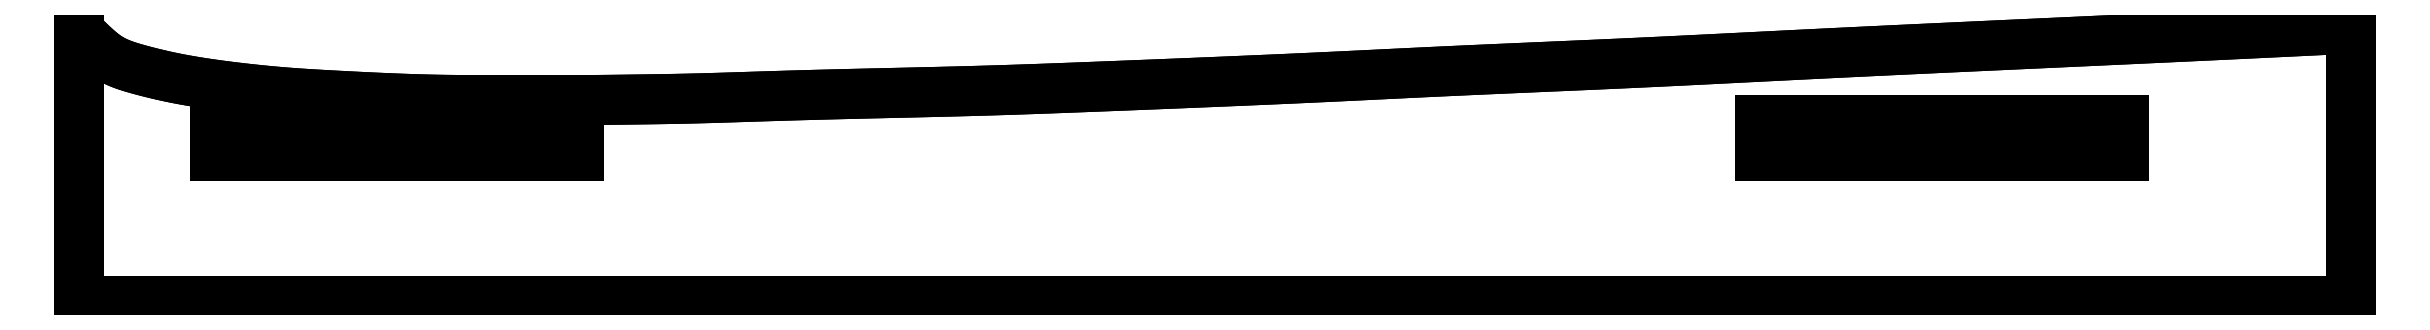
<metadata>
{"format":"dxf","ext":"dxf","renderer":"ezdxf+matplotlib","layout":"modelspace","background":"white","min_lineweight":24,"dpi":150}
</metadata>
<code>
0
SECTION
2
ENTITIES
0
LWPOLYLINE
8
0
90
4
70
1
43
0
10
285
20
16
10
325
20
16
10
325
20
20
10
285
20
20
0
LWPOLYLINE
8
0
90
4
70
1
43
0
10
115
20
16
10
155
20
16
10
155
20
20
10
115
20
20
0
LINE
8
0
10
100
20
0
30
0
11
350
21
0
31
0
0
LINE
8
0
10
350
20
0
30
0
11
350
21
30
31
0
0
SPLINE
8
0
70
1064
71
5
72
121
73
115
74
0
42
1e-09
43
1e-10
44
1e-10
40
-1
40
-1
40
-1
40
-1
40
-1
40
-1
40
-0.9909
40
-0.9818
40
-0.9727
40
-0.9636
40
-0.9545
40
-0.9455
40
-0.9364
40
-0.9273
40
-0.9182
40
-0.9091
40
-0.9
40
-0.8909
40
-0.8818
40
-0.8727
40
-0.8636
40
-0.8545
40
-0.8455
40
-0.8364
40
-0.8273
40
-0.8182
40
-0.8091
40
-0.8
40
-0.7909
40
-0.7818
40
-0.7727
40
-0.7636
40
-0.7545
40
-0.7455
40
-0.7364
40
-0.7273
40
-0.7182
40
-0.7091
40
-0.7
40
-0.6909
40
-0.6818
40
-0.6727
40
-0.6636
40
-0.6545
40
-0.6455
40
-0.6364
40
-0.6273
40
-0.6182
40
-0.6091
40
-0.6
40
-0.5909
40
-0.5818
40
-0.5727
40
-0.5636
40
-0.5545
40
-0.5455
40
-0.5364
40
-0.5273
40
-0.5182
40
-0.5091
40
-0.5
40
-0.4909
40
-0.4818
40
-0.4727
40
-0.4636
40
-0.4545
40
-0.4455
40
-0.4364
40
-0.4273
40
-0.4182
40
-0.4091
40
-0.4
40
-0.3909
40
-0.3818
40
-0.3727
40
-0.3636
40
-0.3545
40
-0.3455
40
-0.3364
40
-0.3273
40
-0.3182
40
-0.3091
40
-0.3
40
-0.2909
40
-0.2818
40
-0.2727
40
-0.2636
40
-0.2545
40
-0.2455
40
-0.2364
40
-0.2273
40
-0.2182
40
-0.2091
40
-0.2
40
-0.1909
40
-0.1818
40
-0.1727
40
-0.1636
40
-0.1545
40
-0.1455
40
-0.1364
40
-0.1273
40
-0.1182
40
-0.1091
40
-0.1
40
-0.09091
40
-0.08182
40
-0.07273
40
-0.06364
40
-0.05455
40
-0.04545
40
-0.03636
40
-0.02727
40
-0.01818
40
-0.009091
40
-0
40
-0
40
-0
40
-0
40
-0
40
-0
10
350
20
30
30
0
10
349.3
20
29.97
30
0
10
347.9
20
29.9
30
0
10
345.9
20
29.8
30
0
10
343.1
20
29.66
30
0
10
339.7
20
29.5
30
0
10
336.2
20
29.33
30
0
10
332.8
20
29.17
30
0
10
329.3
20
29.01
30
0
10
325.9
20
28.85
30
0
10
322.4
20
28.69
30
0
10
319
20
28.53
30
0
10
315.6
20
28.37
30
0
10
312.2
20
28.22
30
0
10
309
20
28.07
30
0
10
305.7
20
27.92
30
0
10
302.6
20
27.77
30
0
10
299.6
20
27.63
30
0
10
296.6
20
27.49
30
0
10
293.8
20
27.35
30
0
10
291.1
20
27.22
30
0
10
288.5
20
27.09
30
0
10
286.1
20
26.97
30
0
10
283.7
20
26.85
30
0
10
281.4
20
26.73
30
0
10
279.2
20
26.62
30
0
10
276.9
20
26.51
30
0
10
274.7
20
26.4
30
0
10
272.4
20
26.29
30
0
10
270
20
26.18
30
0
10
267.6
20
26.07
30
0
10
265
20
25.96
30
0
10
262.3
20
25.84
30
0
10
259.6
20
25.72
30
0
10
256.9
20
25.61
30
0
10
254.2
20
25.49
30
0
10
251.7
20
25.37
30
0
10
249.2
20
25.25
30
0
10
246.8
20
25.14
30
0
10
244.4
20
25.02
30
0
10
242.1
20
24.91
30
0
10
239.6
20
24.79
30
0
10
237.1
20
24.67
30
0
10
234.4
20
24.54
30
0
10
231.5
20
24.41
30
0
10
228.4
20
24.28
30
0
10
225.1
20
24.14
30
0
10
221.9
20
24.01
30
0
10
218.6
20
23.88
30
0
10
215.5
20
23.75
30
0
10
212.5
20
23.63
30
0
10
209.7
20
23.52
30
0
10
207.1
20
23.43
30
0
10
204.6
20
23.34
30
0
10
202.2
20
23.26
30
0
10
199.9
20
23.18
30
0
10
197.5
20
23.12
30
0
10
195
20
23.05
30
0
10
192.4
20
22.99
30
0
10
189.7
20
22.93
30
0
10
186.9
20
22.86
30
0
10
184.1
20
22.8
30
0
10
181.4
20
22.73
30
0
10
178.8
20
22.66
30
0
10
176.4
20
22.58
30
0
10
174.2
20
22.51
30
0
10
172.1
20
22.44
30
0
10
170.1
20
22.38
30
0
10
168.3
20
22.33
30
0
10
166.5
20
22.29
30
0
10
164.7
20
22.25
30
0
10
163.1
20
22.23
30
0
10
161.5
20
22.21
30
0
10
160
20
22.18
30
0
10
158.5
20
22.17
30
0
10
157
20
22.15
30
0
10
155.5
20
22.14
30
0
10
153.8
20
22.14
30
0
10
152
20
22.14
30
0
10
150.1
20
22.14
30
0
10
148.2
20
22.14
30
0
10
146.3
20
22.14
30
0
10
144.5
20
22.14
30
0
10
142.7
20
22.14
30
0
10
140.9
20
22.15
30
0
10
139
20
22.18
30
0
10
136.9
20
22.24
30
0
10
134.7
20
22.32
30
0
10
132.4
20
22.42
30
0
10
130.2
20
22.53
30
0
10
128.2
20
22.64
30
0
10
126.4
20
22.74
30
0
10
124.9
20
22.83
30
0
10
123.5
20
22.92
30
0
10
122
20
23.04
30
0
10
120.4
20
23.19
30
0
10
118.6
20
23.38
30
0
10
116.5
20
23.62
30
0
10
114.5
20
23.9
30
0
10
112.5
20
24.21
30
0
10
110.7
20
24.53
30
0
10
109.1
20
24.86
30
0
10
107.8
20
25.19
30
0
10
106.6
20
25.5
30
0
10
105.5
20
25.82
30
0
10
104.5
20
26.19
30
0
10
103.5
20
26.64
30
0
10
102.7
20
27.21
30
0
10
102
20
27.85
30
0
10
101.2
20
28.52
30
0
10
100.6
20
29.14
30
0
10
100.2
20
29.55
30
0
10
100.1
20
29.8
30
0
10
100
20
29.94
30
0
10
100
20
30
30
0
0
LINE
8
0
10
100
20
30
30
0
11
100
21
0
31
0
0
LWPOLYLINE
8
0
90
4
70
1
43
0
10
325
20
16
10
285
20
16
10
285
20
20
10
325
20
20
0
LWPOLYLINE
8
0
90
4
70
1
43
0
10
155
20
16
10
115
20
16
10
115
20
20
10
155
20
20
0
LINE
8
0
10
350
20
0
30
0
11
100
21
0
31
0
0
LINE
8
0
10
100
20
0
30
0
11
100
21
30
31
0
0
SPLINE
8
0
70
1064
71
5
72
121
73
115
74
0
42
1e-09
43
1e-10
44
1e-10
40
0
40
0
40
0
40
0
40
0
40
0
40
0.009091
40
0.01818
40
0.02727
40
0.03636
40
0.04545
40
0.05455
40
0.06364
40
0.07273
40
0.08182
40
0.09091
40
0.1
40
0.1091
40
0.1182
40
0.1273
40
0.1364
40
0.1455
40
0.1545
40
0.1636
40
0.1727
40
0.1818
40
0.1909
40
0.2
40
0.2091
40
0.2182
40
0.2273
40
0.2364
40
0.2455
40
0.2545
40
0.2636
40
0.2727
40
0.2818
40
0.2909
40
0.3
40
0.3091
40
0.3182
40
0.3273
40
0.3364
40
0.3455
40
0.3545
40
0.3636
40
0.3727
40
0.3818
40
0.3909
40
0.4
40
0.4091
40
0.4182
40
0.4273
40
0.4364
40
0.4455
40
0.4545
40
0.4636
40
0.4727
40
0.4818
40
0.4909
40
0.5
40
0.5091
40
0.5182
40
0.5273
40
0.5364
40
0.5455
40
0.5545
40
0.5636
40
0.5727
40
0.5818
40
0.5909
40
0.6
40
0.6091
40
0.6182
40
0.6273
40
0.6364
40
0.6455
40
0.6545
40
0.6636
40
0.6727
40
0.6818
40
0.6909
40
0.7
40
0.7091
40
0.7182
40
0.7273
40
0.7364
40
0.7455
40
0.7545
40
0.7636
40
0.7727
40
0.7818
40
0.7909
40
0.8
40
0.8091
40
0.8182
40
0.8273
40
0.8364
40
0.8455
40
0.8545
40
0.8636
40
0.8727
40
0.8818
40
0.8909
40
0.9
40
0.9091
40
0.9182
40
0.9273
40
0.9364
40
0.9455
40
0.9545
40
0.9636
40
0.9727
40
0.9818
40
0.9909
40
1
40
1
40
1
40
1
40
1
40
1
10
100
20
30
30
0
10
100
20
29.94
30
0
10
100.1
20
29.8
30
0
10
100.2
20
29.55
30
0
10
100.6
20
29.14
30
0
10
101.2
20
28.52
30
0
10
102
20
27.85
30
0
10
102.7
20
27.21
30
0
10
103.5
20
26.64
30
0
10
104.5
20
26.19
30
0
10
105.5
20
25.82
30
0
10
106.6
20
25.5
30
0
10
107.8
20
25.19
30
0
10
109.1
20
24.86
30
0
10
110.7
20
24.53
30
0
10
112.5
20
24.21
30
0
10
114.5
20
23.9
30
0
10
116.5
20
23.62
30
0
10
118.6
20
23.38
30
0
10
120.4
20
23.19
30
0
10
122
20
23.04
30
0
10
123.5
20
22.92
30
0
10
124.9
20
22.83
30
0
10
126.4
20
22.74
30
0
10
128.2
20
22.64
30
0
10
130.2
20
22.53
30
0
10
132.4
20
22.42
30
0
10
134.7
20
22.32
30
0
10
136.9
20
22.24
30
0
10
139
20
22.18
30
0
10
140.9
20
22.15
30
0
10
142.7
20
22.14
30
0
10
144.5
20
22.14
30
0
10
146.3
20
22.14
30
0
10
148.2
20
22.14
30
0
10
150.1
20
22.14
30
0
10
152
20
22.14
30
0
10
153.8
20
22.14
30
0
10
155.5
20
22.14
30
0
10
157
20
22.15
30
0
10
158.5
20
22.17
30
0
10
160
20
22.18
30
0
10
161.5
20
22.21
30
0
10
163.1
20
22.23
30
0
10
164.7
20
22.25
30
0
10
166.5
20
22.29
30
0
10
168.3
20
22.33
30
0
10
170.1
20
22.38
30
0
10
172.1
20
22.44
30
0
10
174.2
20
22.51
30
0
10
176.4
20
22.58
30
0
10
178.8
20
22.66
30
0
10
181.4
20
22.73
30
0
10
184.1
20
22.8
30
0
10
186.9
20
22.86
30
0
10
189.7
20
22.93
30
0
10
192.4
20
22.99
30
0
10
195
20
23.05
30
0
10
197.5
20
23.12
30
0
10
199.9
20
23.18
30
0
10
202.2
20
23.26
30
0
10
204.6
20
23.34
30
0
10
207.1
20
23.43
30
0
10
209.7
20
23.52
30
0
10
212.5
20
23.63
30
0
10
215.5
20
23.75
30
0
10
218.6
20
23.88
30
0
10
221.9
20
24.01
30
0
10
225.1
20
24.14
30
0
10
228.4
20
24.28
30
0
10
231.5
20
24.41
30
0
10
234.4
20
24.54
30
0
10
237.1
20
24.67
30
0
10
239.6
20
24.79
30
0
10
242.1
20
24.91
30
0
10
244.4
20
25.02
30
0
10
246.8
20
25.14
30
0
10
249.2
20
25.25
30
0
10
251.7
20
25.37
30
0
10
254.2
20
25.49
30
0
10
256.9
20
25.61
30
0
10
259.6
20
25.72
30
0
10
262.3
20
25.84
30
0
10
265
20
25.96
30
0
10
267.6
20
26.07
30
0
10
270
20
26.18
30
0
10
272.4
20
26.29
30
0
10
274.7
20
26.4
30
0
10
276.9
20
26.51
30
0
10
279.2
20
26.62
30
0
10
281.4
20
26.73
30
0
10
283.7
20
26.85
30
0
10
286.1
20
26.97
30
0
10
288.5
20
27.09
30
0
10
291.1
20
27.22
30
0
10
293.8
20
27.35
30
0
10
296.6
20
27.49
30
0
10
299.6
20
27.63
30
0
10
302.6
20
27.77
30
0
10
305.7
20
27.92
30
0
10
309
20
28.07
30
0
10
312.2
20
28.22
30
0
10
315.6
20
28.37
30
0
10
319
20
28.53
30
0
10
322.4
20
28.69
30
0
10
325.9
20
28.85
30
0
10
329.3
20
29.01
30
0
10
332.8
20
29.17
30
0
10
336.2
20
29.33
30
0
10
339.7
20
29.5
30
0
10
343.1
20
29.66
30
0
10
345.9
20
29.8
30
0
10
347.9
20
29.9
30
0
10
349.3
20
29.97
30
0
10
350
20
30
30
0
0
LINE
8
0
10
350
20
30
30
0
11
350
21
0
31
0
0
ENDSEC
0
EOF

</code>
